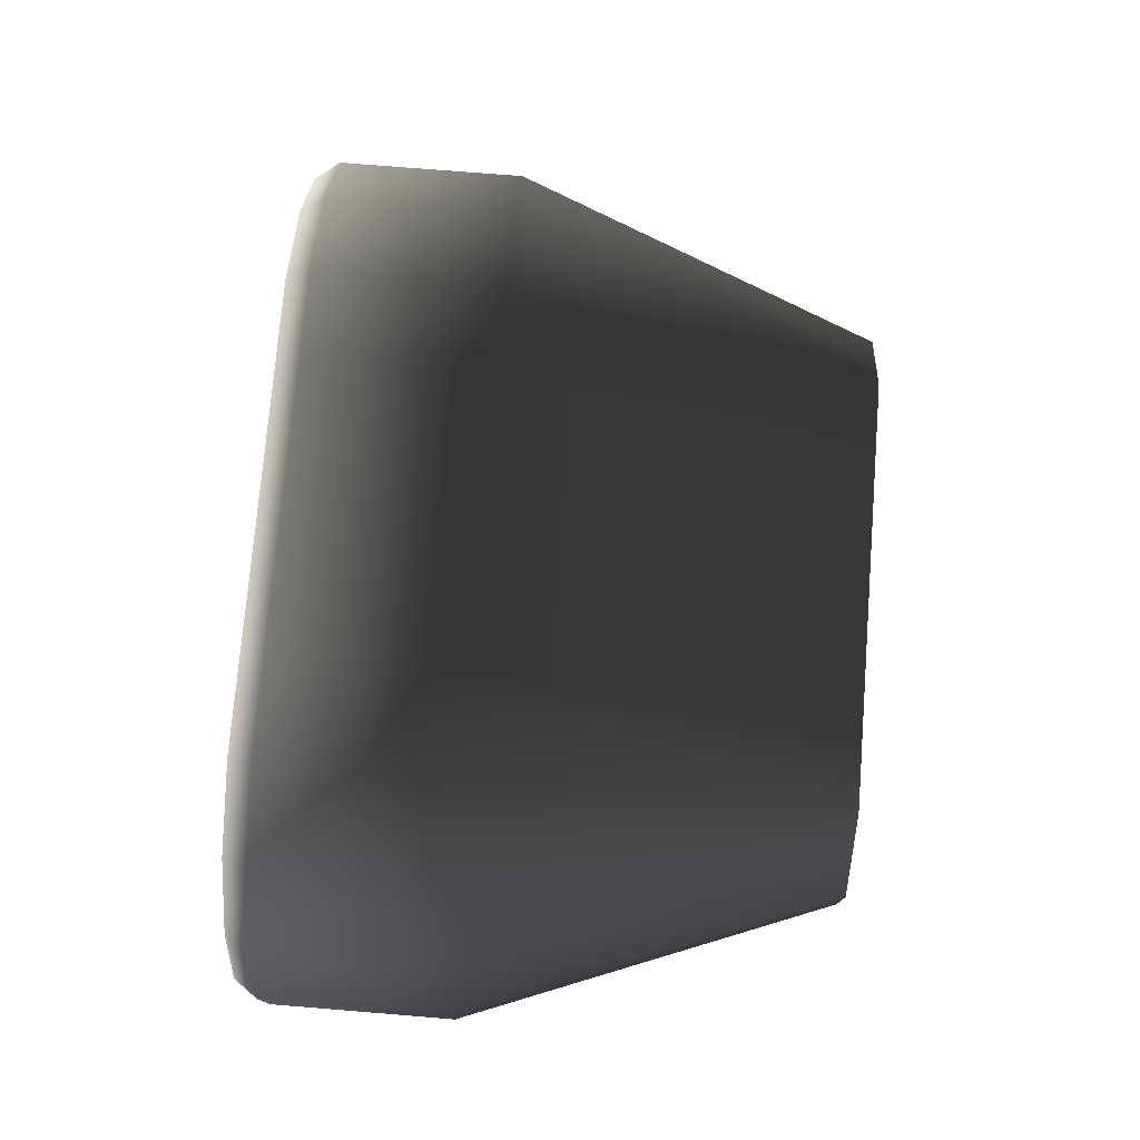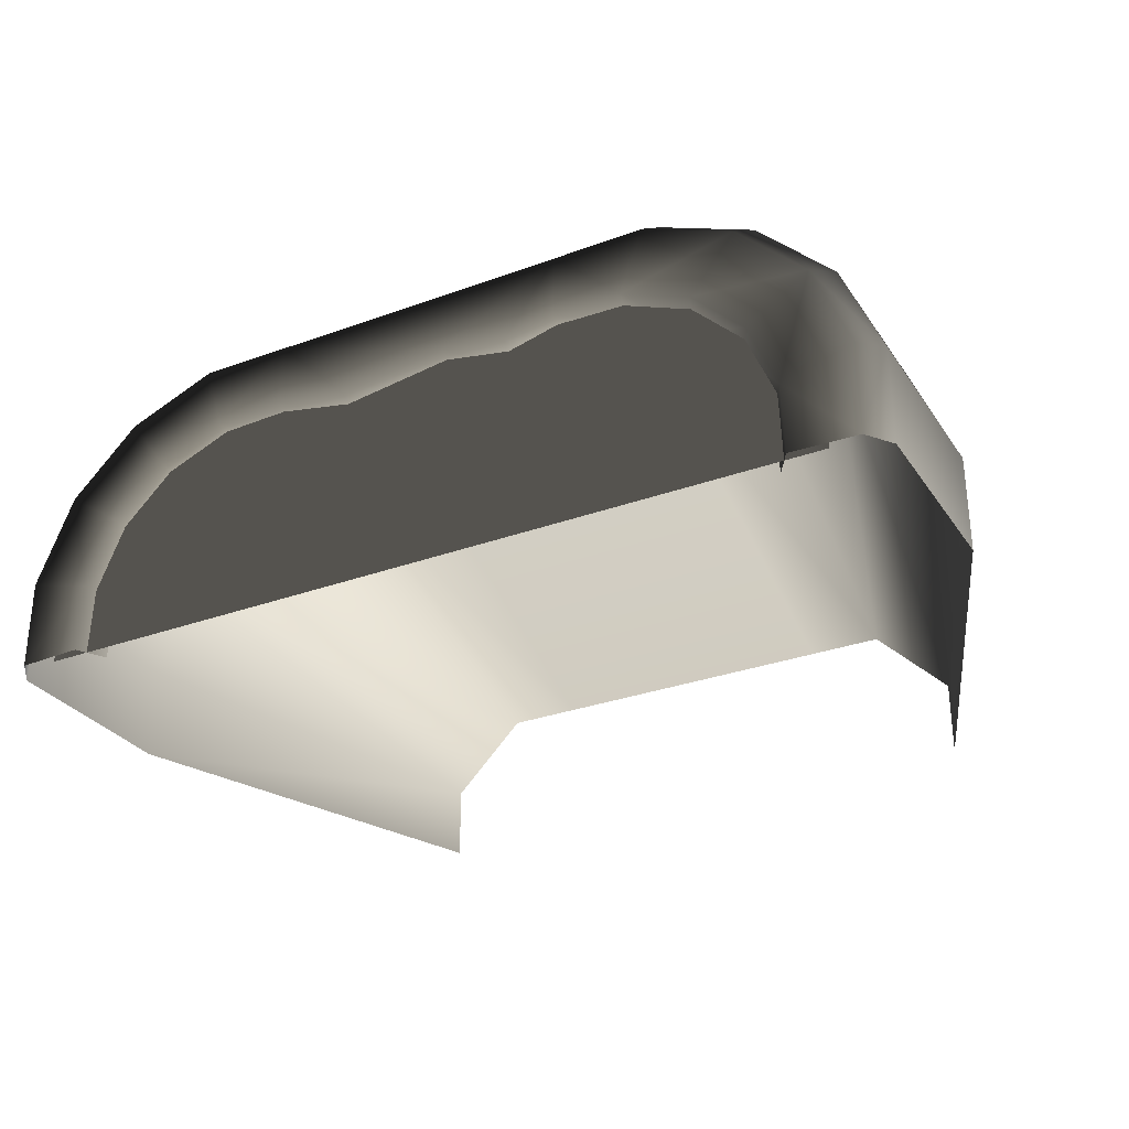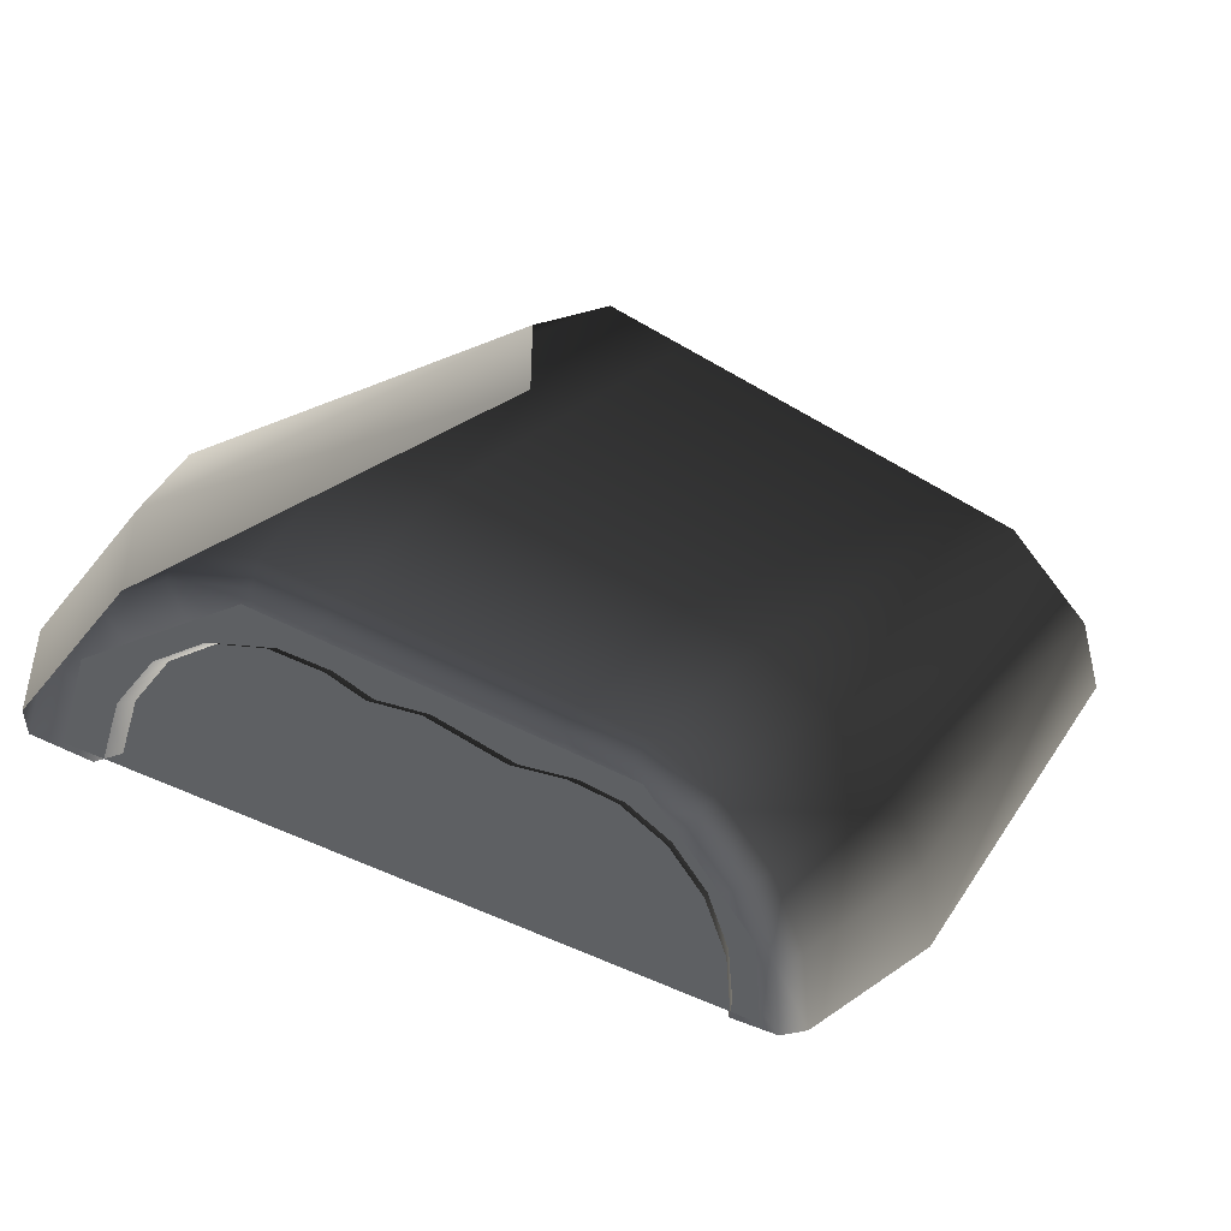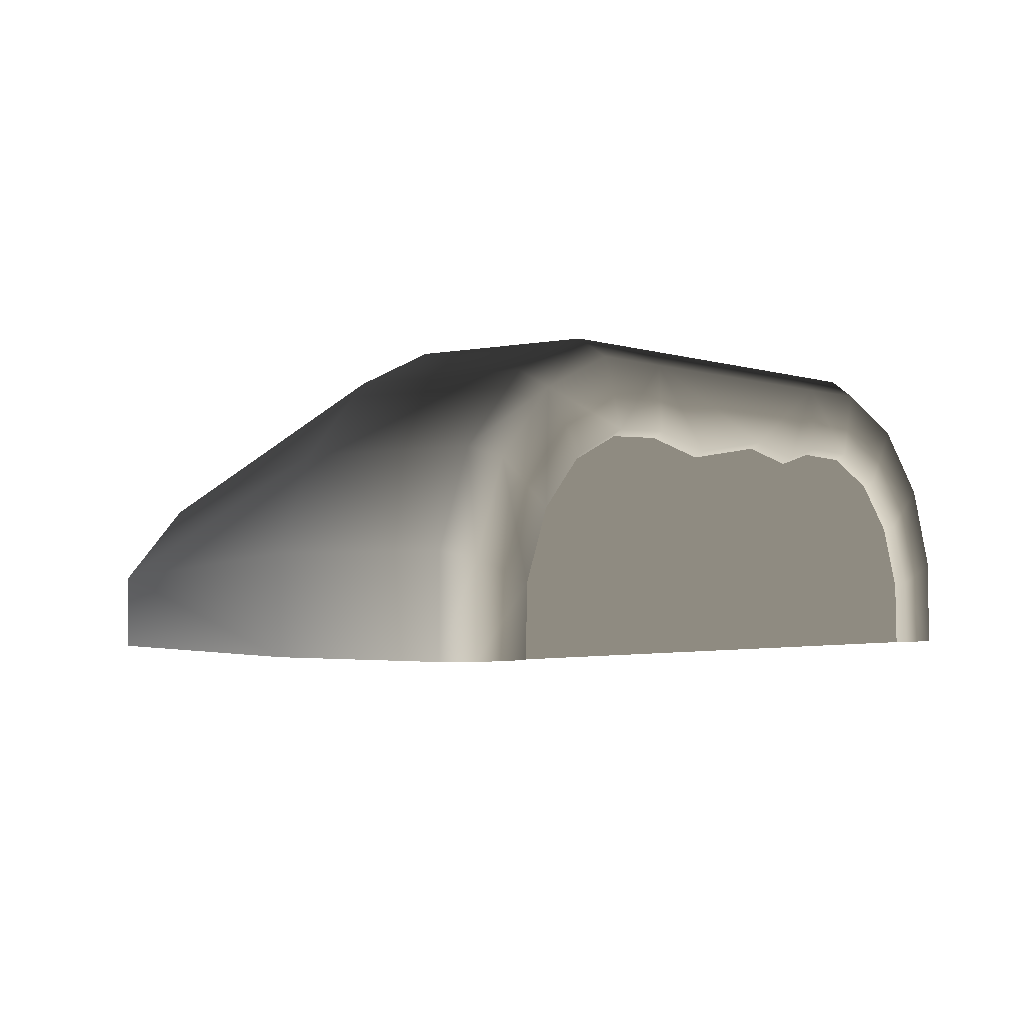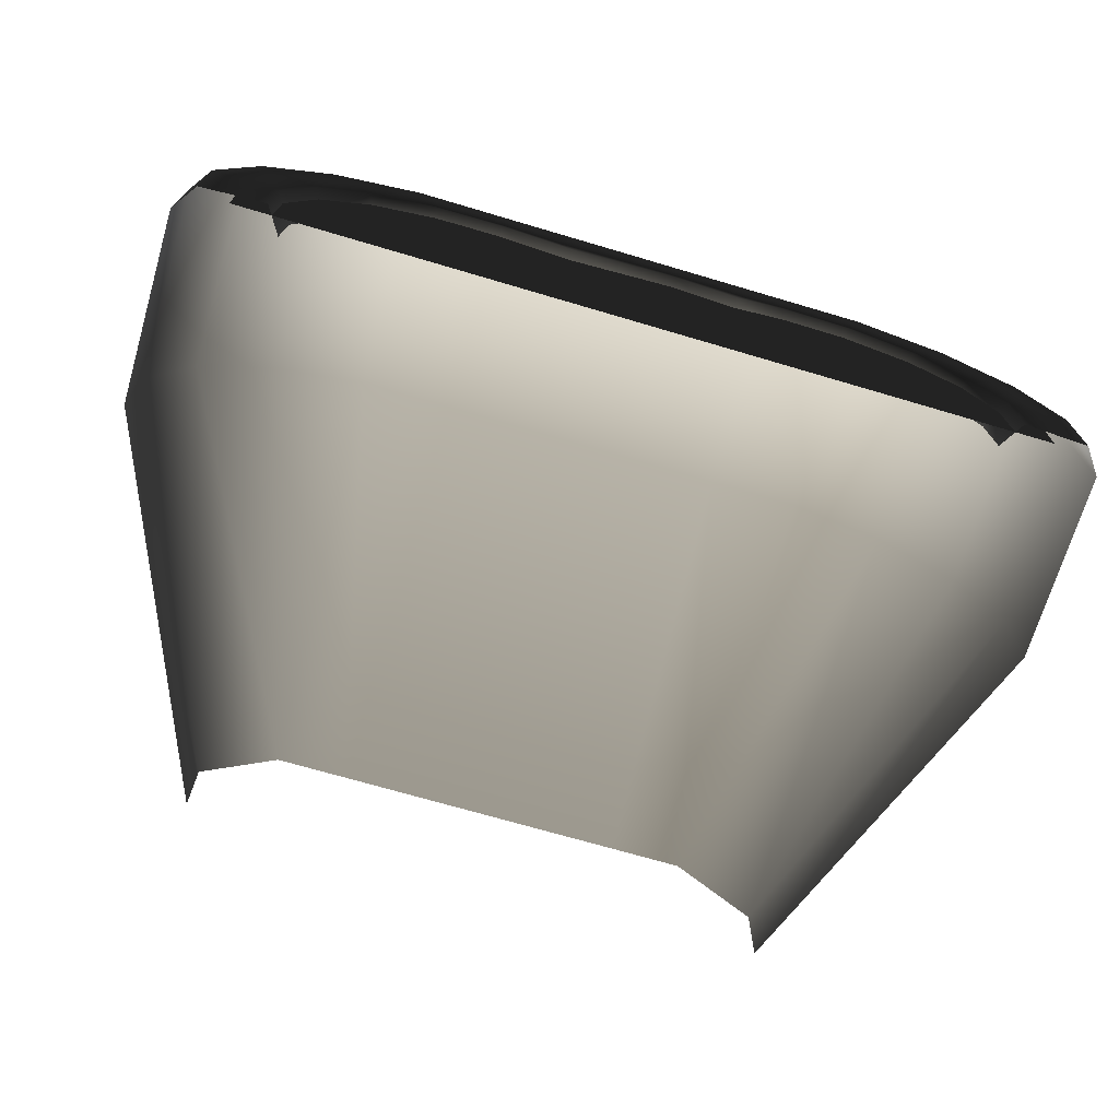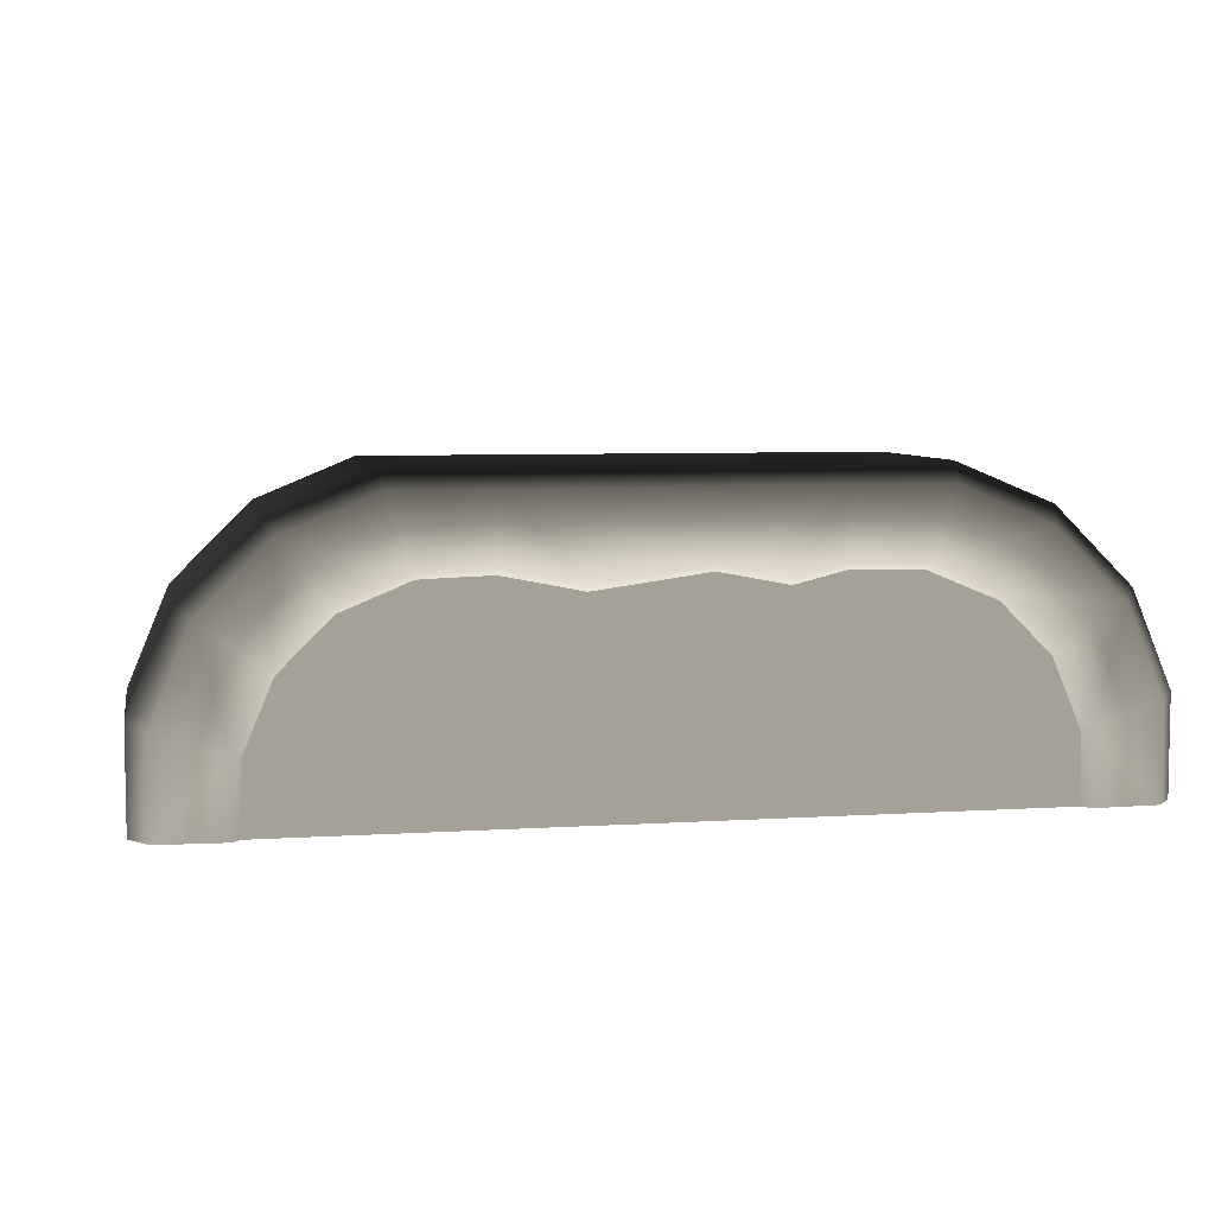
<metadata>
{"format":"obj","ext":"obj","renderer":"f3d","projection":"perspective","resolution":1024,"background":"white","views":[{"elev":75.6,"azim":-85.4,"up":"+Z"},{"elev":-30.0,"azim":-152.0,"up":"+Z"},{"elev":-42.2,"azim":-35.8,"up":"+Z"},{"elev":-2.3,"azim":128.3,"up":"+Z"},{"elev":-70.4,"azim":163.5,"up":"+Z"},{"elev":6.1,"azim":168.8,"up":"+Z"}]}
</metadata>
<code>
v  164 -141.4 100
v  100 -141.4 100
v  100 -400 -0.0005
v  150 -400 -0.0003
v  300 -141.4 -100
v  300 -141.4 -35.99
v  200 -400 -50
v  200 -400 -100
v  274.6 -141.4 25.45
v  225.4 -141.4 74.55
v  242.9 6.487 -54.36
v  287.8 4.487 -40.19
v  287.5 4.487 -100
v  244.2 6.487 -100
v  164 -13.01 100
v  100 -13.01 100
v  274.6 -13.01 25.45
v  225.4 -13.01 74.55
v  300 -13.01 -100
v  300 -13.01 -35.99
v  160.2 4.487 87.64
v  100 4.487 87.5
v  263.6 4.487 19.15
v  219.1 4.487 63.66
v  224.3 6.487 -9.311
v  146.2 6.487 42.68
v  100 6.487 44.17
v  190.6 6.488 24.31
v  233.3 -11.47 -100
v  231.7 -11.47 -57.91
v  214.4 -11.47 -16.43
v  142.7 -11.47 31.44
v  100 -11.47 33.34
v  183.4 -11.47 14.47
v  266.7 0.0001 -33.33
v  100 0.0001 -100
v  166.7 0.0002 66.67
v  266.7 0 -100
v  100 0.0001 66.67
v  -100 -141.4 100
v  -100 -400 -0.0001
v  50 6.487 34.17
v  -21.96 6.487 44.17
v  -100 -13.01 100
v  -100 4.487 87.5
v  -21.96 -11.47 33.34
v  50 -11.47 23.34
v  -100 -11.47 33.34
v  -100 6.487 44.17
v  -66.12 6.487 35.73
v  -66.12 -11.47 24.89
v  -100 0.0001 66.67
v  -100 0.0001 -100
v  -300 -141.4 -35.99
v  -300 -141.4 -100
v  -200 -400 -100
v  -200 -400 -50
v  -164 -141.4 100
v  -150 -400 0.0006
v  -225.4 -141.4 74.55
v  -274.6 -141.4 25.45
v  -145.6 6.487 42.91
v  -159.8 4.487 87.81
v  -300 -13.01 -35.99
v  -300 -13.01 -100
v  -225.4 -13.01 74.55
v  -274.6 -13.01 25.45
v  -164 -13.01 100
v  -287.6 4.487 -39.78
v  -287.5 4.487 -100
v  -219.1 4.487 63.62
v  -263.7 4.487 19.05
v  -190.7 6.487 24.26
v  -242.7 6.487 -53.82
v  -244.2 6.487 -100
v  -224.3 6.488 -9.44
v  -142.1 -11.47 31.68
v  -183.6 -11.47 14.42
v  -231.4 -11.47 -57.32
v  -233.3 -11.47 -100
v  -214.5 -11.47 -16.56
v  -166.7 0.0001 66.67
v  -266.7 0.0001 -33.33
v  -266.7 0.0001 -100
g module_end_a
f 1 2 3 4
f 5 6 7 8
f 9 10 4 7
f 11 12 13 14
f 2 1 15 16
f 10 9 17 18
f 6 5 19 20
f 15 21 22 16
f 17 23 24 18
f 19 13 12 20
f 1 4 10
f 6 9 7
f 1 10 18 15
f 9 6 20 17
f 23 12 11 25
f 22 21 26 27
f 24 21 15 18
f 12 23 17 20
f 24 28 26 21
f 24 23 25 28
f 14 29 30 11
f 11 30 31 25
f 26 32 33 27
f 34 32 26 28
f 31 34 28 25
f 35 36 37
f 35 38 36
f 36 39 37
f 2 40 41 3
f 42 43 22 27
f 40 2 16 44
f 16 22 45 44
f 46 43 42 47
f 48 49 50 51
f 51 50 43 46
f 27 33 47 42
f 50 49 45 43
f 43 45 22
f 52 39 36 53
f 54 55 56 57
f 40 58 59 41
f 60 61 57 59
f 62 63 45 49
f 55 54 64 65
f 61 60 66 67
f 58 40 44 68
f 64 69 70 65
f 66 71 72 67
f 44 45 63 68
f 54 57 61
f 58 60 59
f 54 61 67 64
f 60 58 68 66
f 71 63 62 73
f 70 69 74 75
f 72 69 64 67
f 63 71 66 68
f 72 76 74 69
f 72 71 73 76
f 49 48 77 62
f 62 77 78 73
f 74 79 80 75
f 81 79 74 76
f 78 81 76 73
f 82 53 83
f 82 52 53
f 53 84 83

</code>
